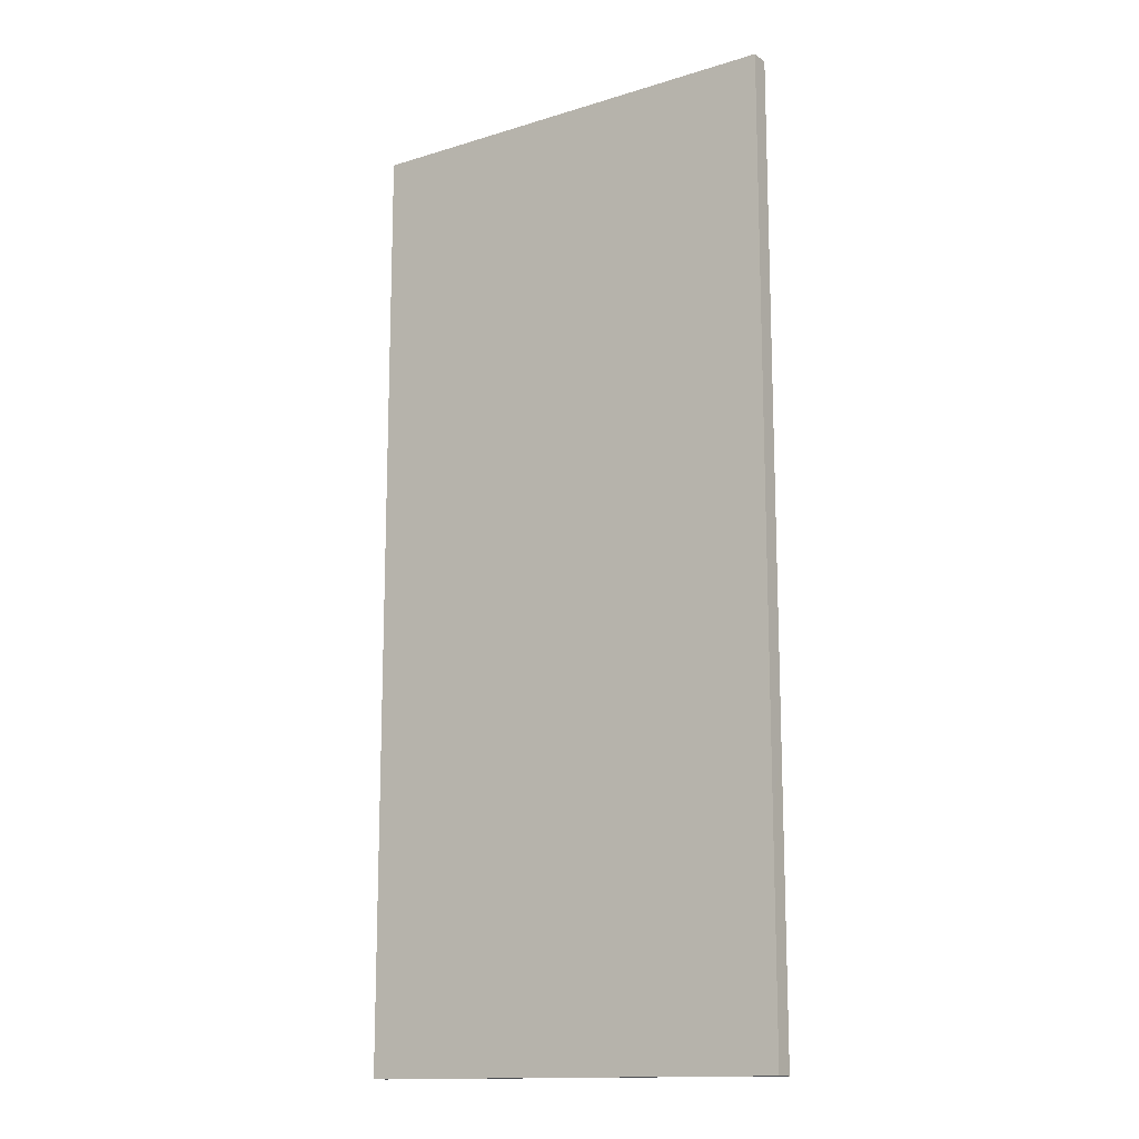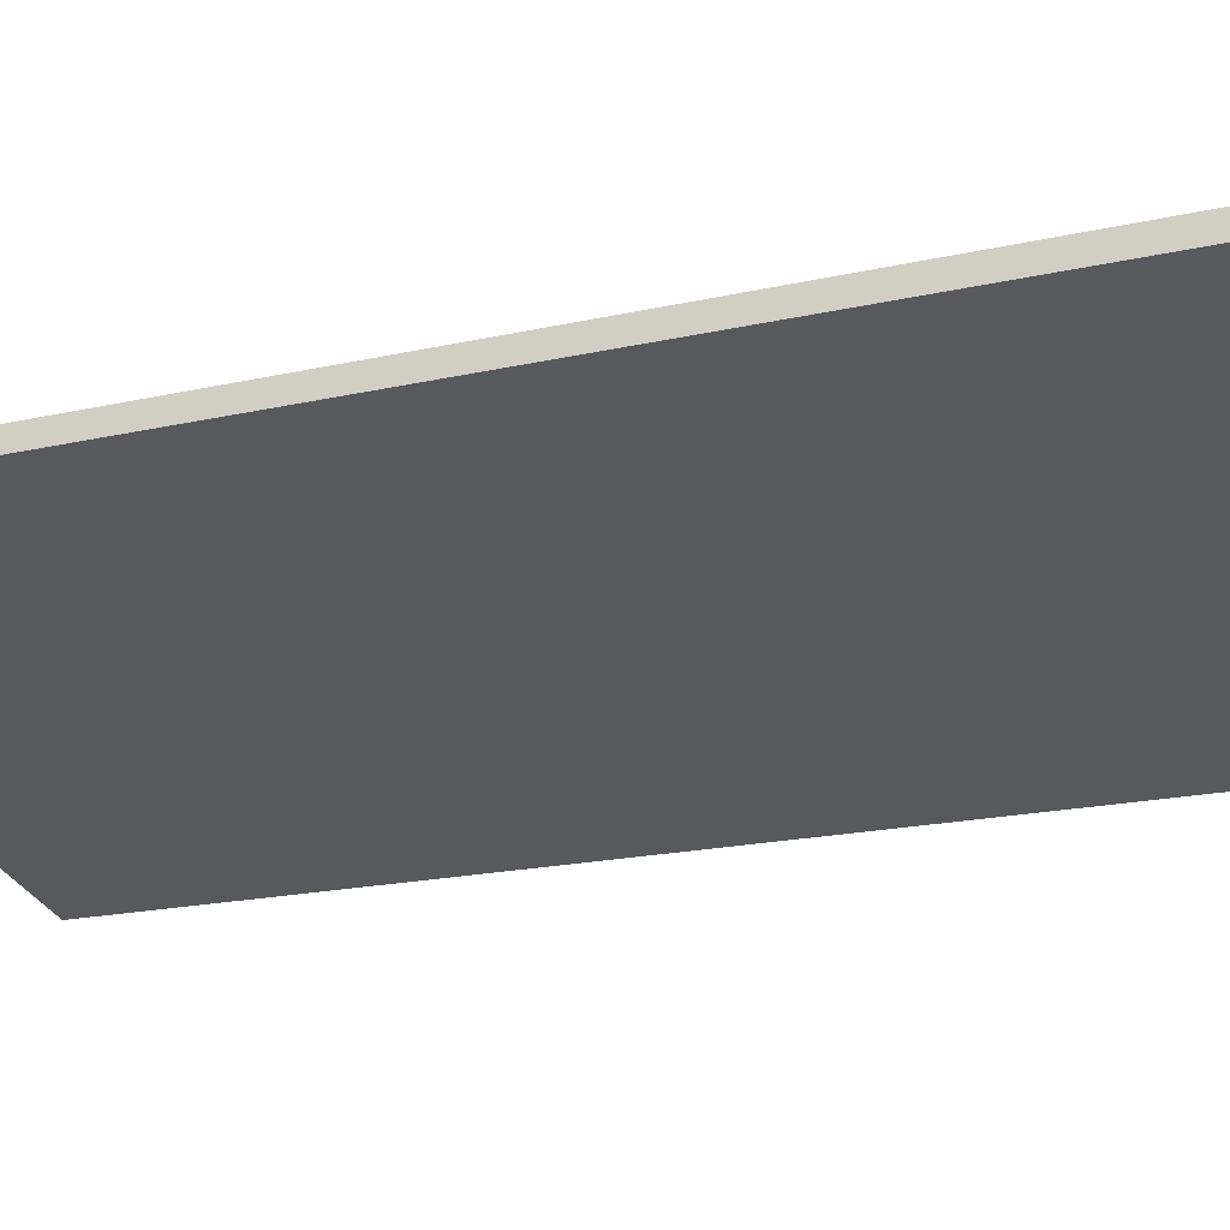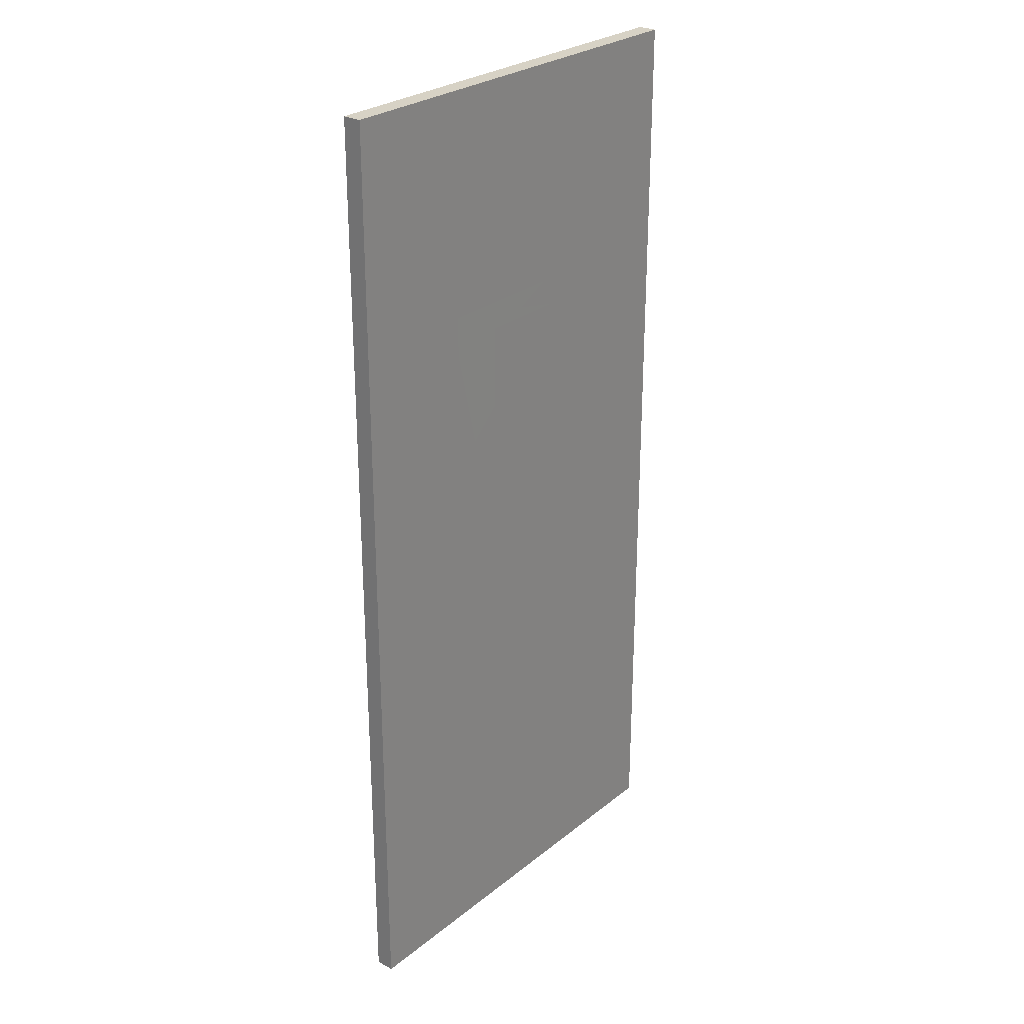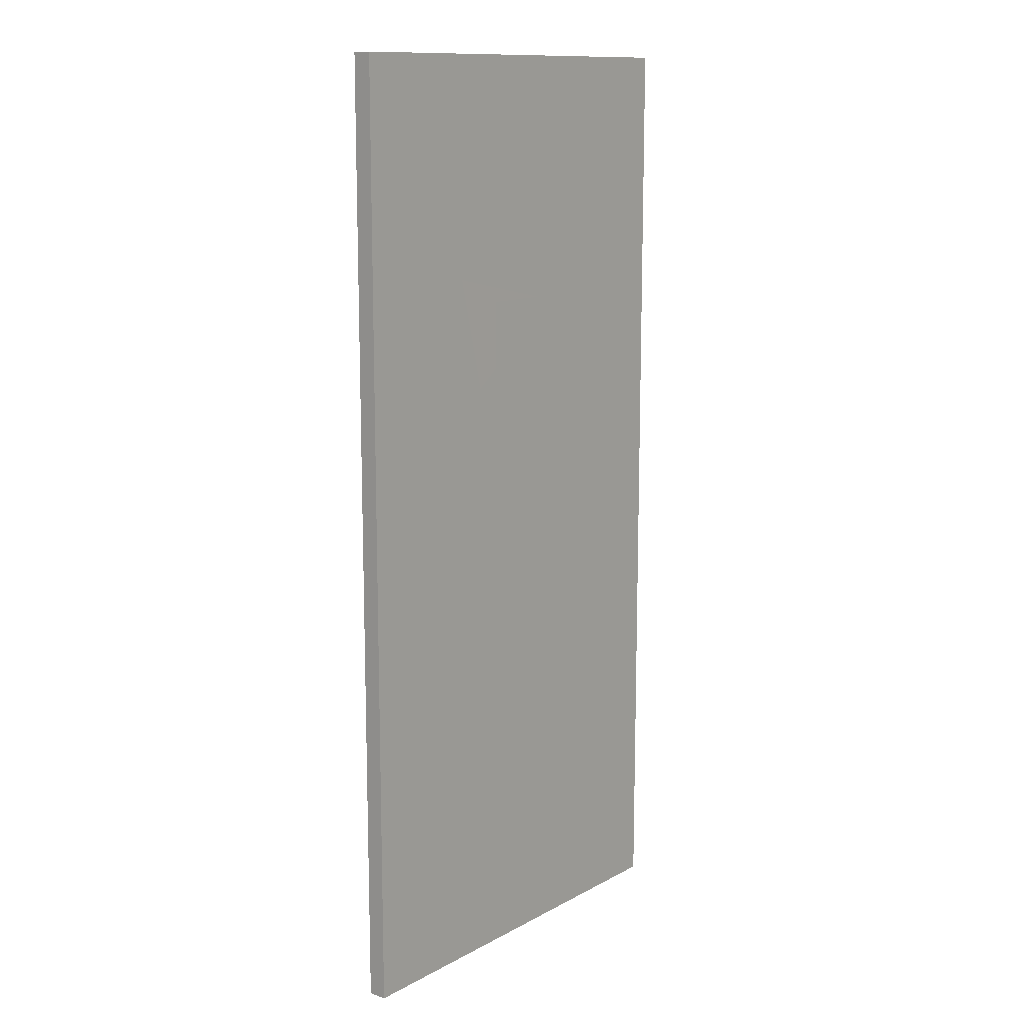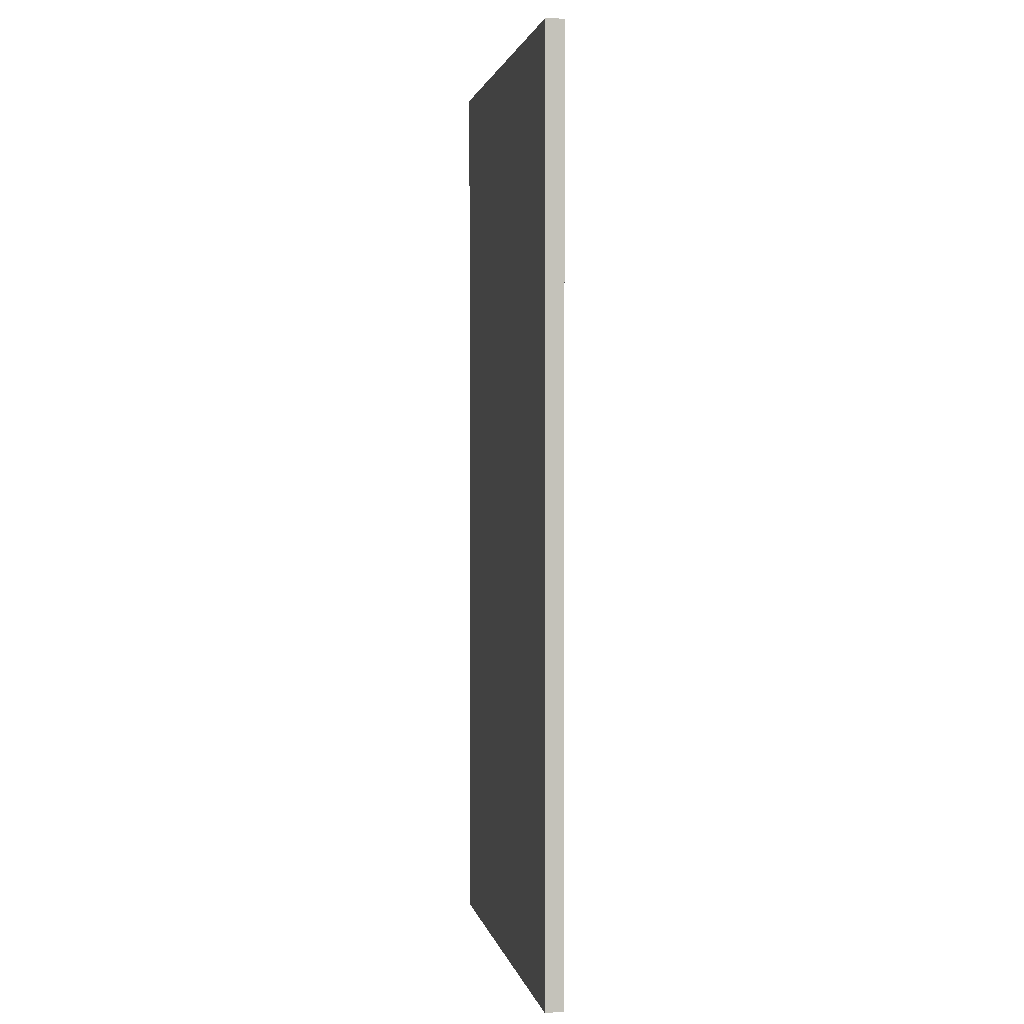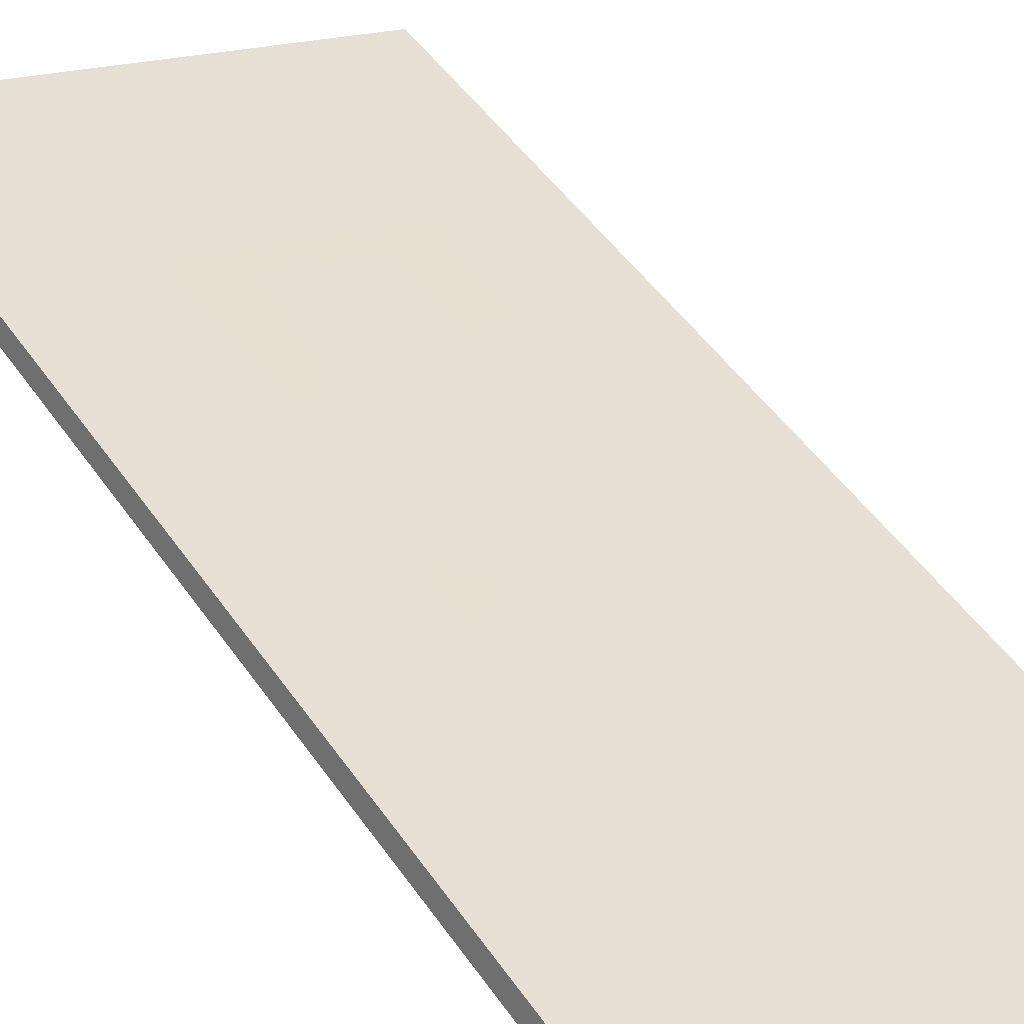
<metadata>
{"format":"obj","ext":"obj","renderer":"f3d","projection":"perspective","resolution":1024,"background":"white","views":[{"elev":-14.2,"azim":-128.9,"up":"+Z"},{"elev":-15.5,"azim":117.7,"up":"+Y"},{"elev":27.2,"azim":146.4,"up":"+Z"},{"elev":12.5,"azim":146.1,"up":"+Z"},{"elev":2.0,"azim":-83.7,"up":"+Z"},{"elev":47.5,"azim":147.4,"up":"+Y"}]}
</metadata>
<code>
o _0SIGN_50M_04_Scene.462
v -2.957e+04 -2.962e+04 -646.2
v -2.95e+04 -2.96e+04 -646.2
v -2.951e+04 -2.96e+04 -646.2
v -2.957e+04 -2.962e+04 -646.2
v -2.957e+04 -2.962e+04 -496.2
v -2.95e+04 -2.96e+04 -496.2
v -2.957e+04 -2.962e+04 -496.2
v -2.951e+04 -2.96e+04 -496.2
v -2.952e+04 -2.96e+04 -582.5
v -2.952e+04 -2.96e+04 -577.8
v -2.953e+04 -2.961e+04 -577.8
v -2.953e+04 -2.961e+04 -582.5
v -2.952e+04 -2.96e+04 -597.7
v -2.956e+04 -2.961e+04 -582.5
v -2.956e+04 -2.961e+04 -577.8
v -2.953e+04 -2.961e+04 -597.7
v -2.952e+04 -2.96e+04 -602.8
v -2.953e+04 -2.961e+04 -602.8
v -2.955e+04 -2.961e+04 -602.8
v -2.955e+04 -2.961e+04 -597.7
v -2.956e+04 -2.961e+04 -602.8
v -2.956e+04 -2.961e+04 -597.7
v -2.955e+04 -2.961e+04 -609.2
v -2.956e+04 -2.961e+04 -609.2
v -2.955e+04 -2.961e+04 -612.8
v -2.956e+04 -2.961e+04 -612.8
v -2.952e+04 -2.96e+04 -609.2
v -2.952e+04 -2.96e+04 -612.8
v -2.955e+04 -2.962e+04 -582.5
v -2.955e+04 -2.962e+04 -577.8
v -2.955e+04 -2.962e+04 -577.8
v -2.955e+04 -2.962e+04 -582.5
v -2.955e+04 -2.962e+04 -597.7
v -2.952e+04 -2.961e+04 -582.5
v -2.952e+04 -2.961e+04 -577.8
v -2.955e+04 -2.962e+04 -597.7
v -2.955e+04 -2.962e+04 -602.8
v -2.955e+04 -2.962e+04 -602.8
v -2.953e+04 -2.961e+04 -602.8
v -2.953e+04 -2.961e+04 -597.7
v -2.952e+04 -2.961e+04 -602.8
v -2.952e+04 -2.961e+04 -597.7
v -2.953e+04 -2.961e+04 -609.2
v -2.952e+04 -2.961e+04 -609.2
v -2.953e+04 -2.961e+04 -612.8
v -2.952e+04 -2.961e+04 -612.8
v -2.955e+04 -2.962e+04 -609.2
v -2.955e+04 -2.962e+04 -612.8
v -2.953e+04 -2.961e+04 -534.9
v -2.953e+04 -2.961e+04 -561.2
v -2.952e+04 -2.96e+04 -565.5
v -2.952e+04 -2.96e+04 -530.6
v -2.956e+04 -2.961e+04 -565.5
v -2.955e+04 -2.961e+04 -534.9
v -2.955e+04 -2.961e+04 -561.2
v -2.956e+04 -2.961e+04 -530.6
v -2.955e+04 -2.962e+04 -534.9
v -2.955e+04 -2.962e+04 -561.2
v -2.955e+04 -2.962e+04 -565.5
v -2.955e+04 -2.962e+04 -530.6
v -2.952e+04 -2.961e+04 -565.5
v -2.953e+04 -2.961e+04 -534.9
v -2.953e+04 -2.961e+04 -561.2
v -2.952e+04 -2.961e+04 -530.6
f 1 3 2
f 3 1 4
f 5 1 2
f 2 6 5
f 7 6 8
f 6 7 5
f 3 7 8
f 7 3 4
f 1 5 4
f 4 5 7
f 3 8 2
f 2 8 6
f 9 11 10
f 9 12 11
f 13 12 9
f 14 11 12
f 11 14 15
f 12 13 16
f 17 16 13
f 16 17 18
f 19 16 18
f 16 19 20
f 21 20 19
f 20 21 22
f 23 21 19
f 23 24 21
f 25 24 23
f 25 26 24
f 23 27 25
f 28 25 27
f 29 31 30
f 29 32 31
f 33 32 29
f 34 31 32
f 31 34 35
f 32 33 36
f 37 36 33
f 36 37 38
f 39 36 38
f 36 39 40
f 41 40 39
f 40 41 42
f 43 41 39
f 43 44 41
f 45 44 43
f 45 46 44
f 43 47 45
f 48 45 47
f 49 51 50
f 52 51 49
f 53 50 51
f 54 52 49
f 50 53 55
f 52 54 56
f 55 56 54
f 56 55 53
f 57 59 58
f 60 59 57
f 61 58 59
f 62 60 57
f 58 61 63
f 60 62 64
f 63 64 62
f 64 63 61

</code>
